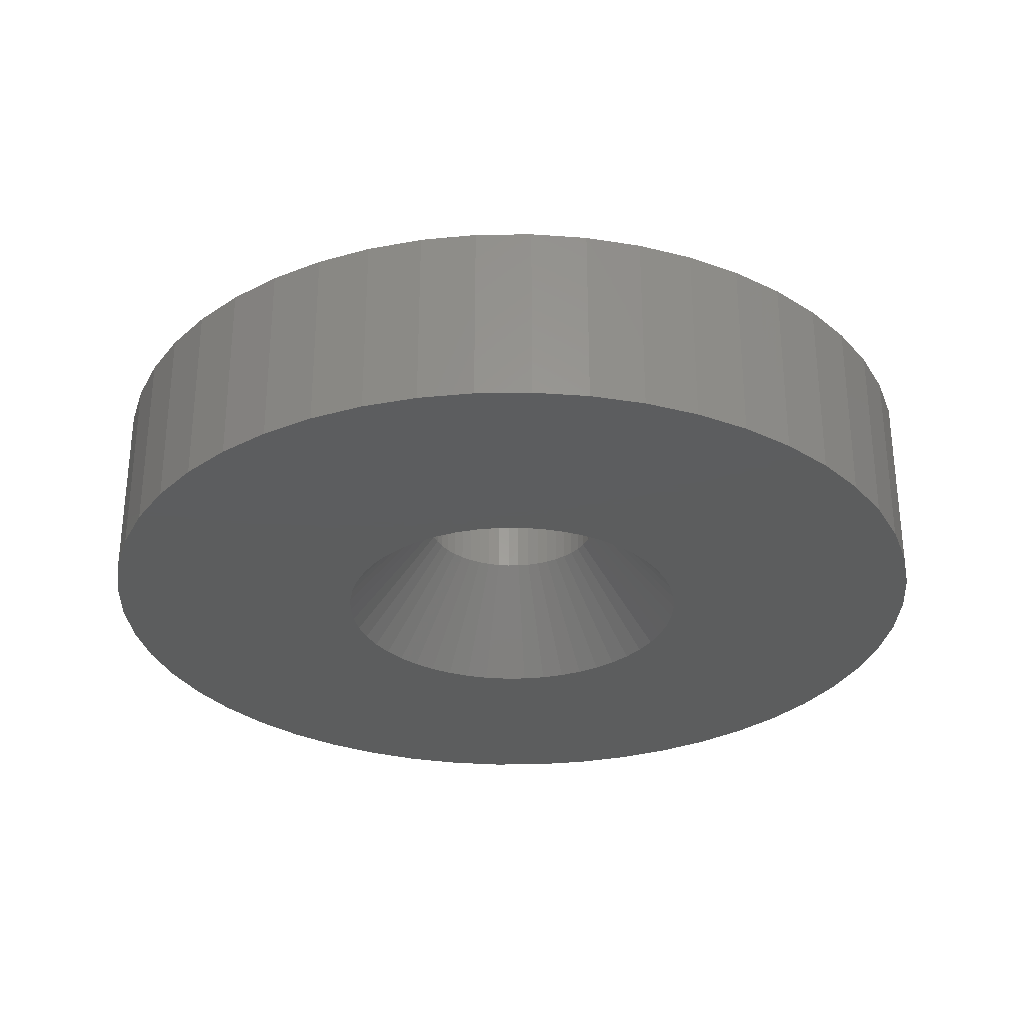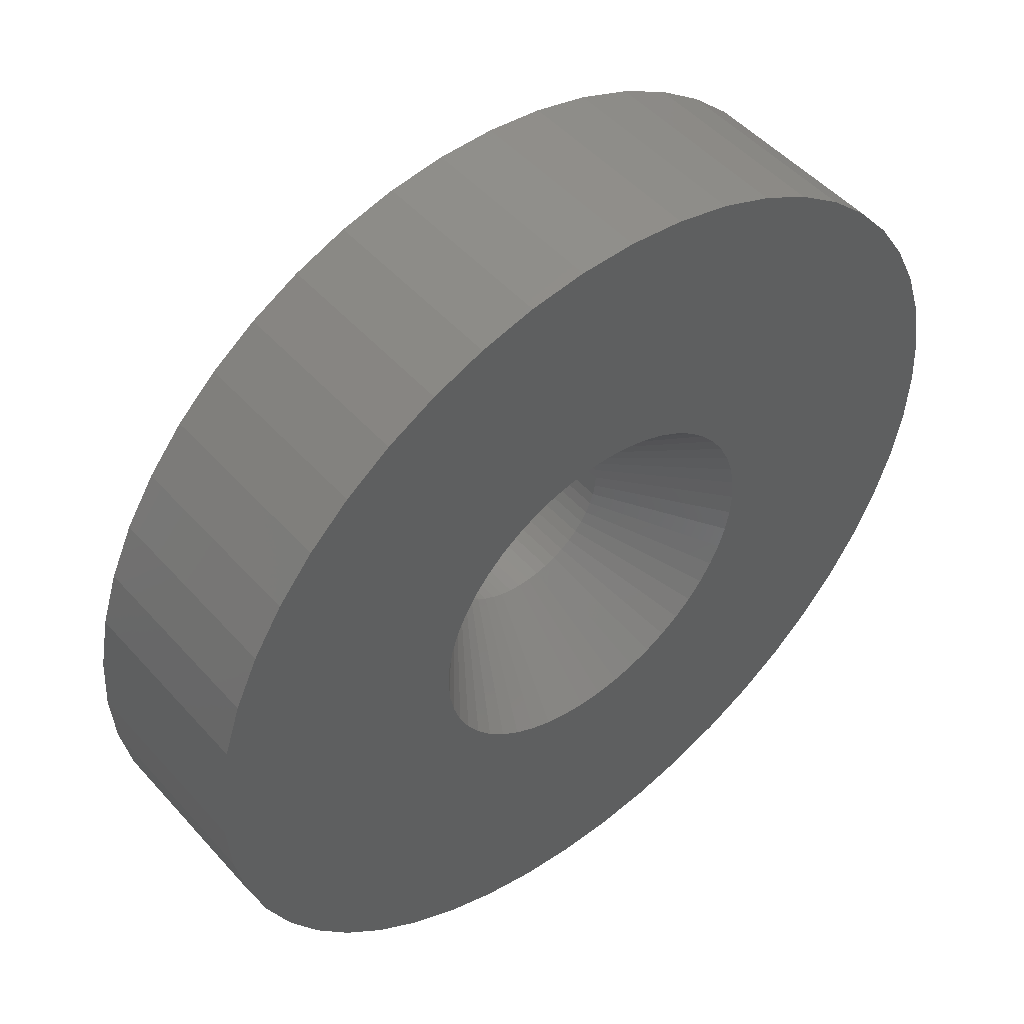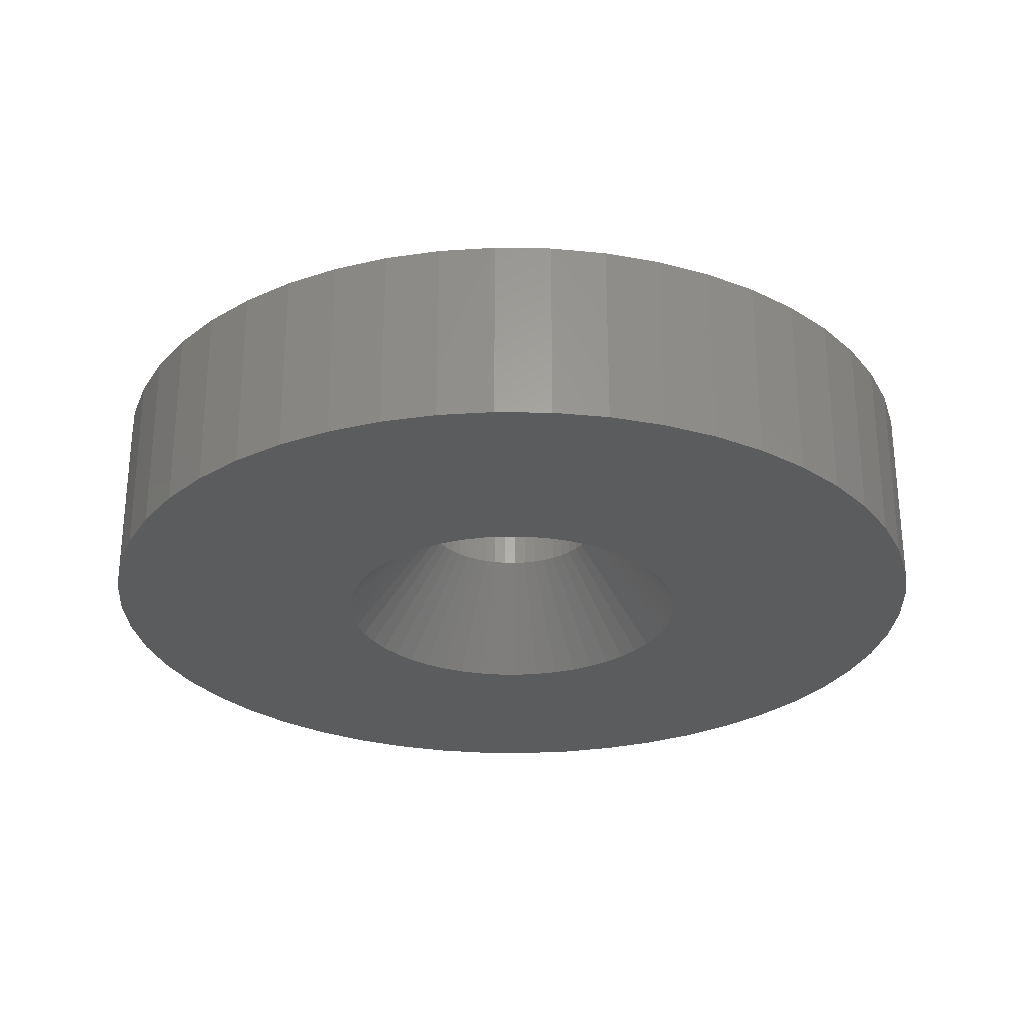
<metadata>
{"format":"stl","ext":"stl","renderer":"f3d","projection":"perspective","resolution":1024,"background":"white","views":[{"elev":-30.3,"azim":130.7,"up":"+Z"},{"elev":49.5,"azim":140.2,"up":"+Y"},{"elev":-27.9,"azim":34.6,"up":"+Z"}]}
</metadata>
<code>
# stl→obj: 350 verts, 700 faces
v -6.78 1.741 -1.5
v -6.508 2.577 1.5
v -6.508 2.577 -1.5
v -6.78 1.741 1.5
v 6.134 3.372 1.5
v 5.663 4.114 -1.5
v 5.663 4.114 1.5
v 6.134 3.372 -1.5
v 2.98 6.334 -1.5
v 2.163 6.657 1.5
v 2.98 6.334 1.5
v 2.163 6.657 -1.5
v -2.163 6.657 -1.5
v -2.98 6.334 1.5
v -2.163 6.657 1.5
v -2.98 6.334 -1.5
v -6.134 3.372 1.5
v -6.134 3.372 -1.5
v 6.945 -0.8773 1.5
v 7 0 -1.5
v 7 0 1.5
v 6.945 -0.8773 -1.5
v 6.945 0.8773 1.5
v 6.78 1.741 -1.5
v 6.78 1.741 1.5
v 6.945 0.8773 -1.5
v 5.103 4.792 -1.5
v 4.462 5.394 1.5
v 5.103 4.792 1.5
v 4.462 5.394 -1.5
v 0.4395 6.986 -1.5
v -0.4395 6.986 1.5
v 0.4395 6.986 1.5
v -0.4395 6.986 -1.5
v 3.751 5.91 -1.5
v 3.751 5.91 1.5
v -6.945 0.8773 -1.5
v -6.945 0.8773 1.5
v -5.663 4.114 -1.5
v -5.103 4.792 1.5
v -5.103 4.792 -1.5
v -5.663 4.114 1.5
v -1.312 6.876 -1.5
v -1.312 6.876 1.5
v -4.462 5.394 -1.5
v -4.462 5.394 1.5
v 6.134 -3.372 1.5
v 6.508 -2.577 -1.5
v 6.508 -2.577 1.5
v 6.134 -3.372 -1.5
v -5.103 -4.792 -1.5
v -4.462 -5.394 1.5
v -5.103 -4.792 1.5
v -4.462 -5.394 -1.5
v -6.134 -3.372 -1.5
v -6.508 -2.577 1.5
v -6.508 -2.577 -1.5
v -6.134 -3.372 1.5
v 2.98 -6.334 -1.5
v 3.751 -5.91 1.5
v 2.98 -6.334 1.5
v 3.751 -5.91 -1.5
v 1.312 6.876 1.5
v 1.312 6.876 -1.5
v -7 0 -1.5
v -7 0 1.5
v 3 0 1.5
v 2.976 0.376 1.5
v 2.906 0.7461 1.5
v 6.508 2.577 1.5
v 2.976 -0.376 1.5
v 2.789 1.104 1.5
v 6.78 -1.741 1.5
v 2.629 1.445 1.5
v 2.906 -0.7461 1.5
v 2.427 1.763 1.5
v 2.187 2.054 1.5
v 2.789 -1.104 1.5
v 1.912 2.312 1.5
v 2.629 -1.445 1.5
v 1.607 2.533 1.5
v 1.277 2.714 1.5
v 0.9271 2.853 1.5
v 0.5621 2.947 1.5
v 0.1884 2.994 1.5
v -0.1884 2.994 1.5
v -0.5621 2.947 1.5
v -0.9271 2.853 1.5
v -1.277 2.714 1.5
v -1.607 2.533 1.5
v -3.751 5.91 1.5
v -1.912 2.312 1.5
v -2.187 2.054 1.5
v -2.427 1.763 1.5
v -2.629 1.445 1.5
v 5.663 -4.114 1.5
v 2.427 -1.763 1.5
v 5.103 -4.792 1.5
v 2.187 -2.054 1.5
v 4.462 -5.394 1.5
v 1.912 -2.312 1.5
v 1.607 -2.533 1.5
v 1.277 -2.714 1.5
v 2.163 -6.657 1.5
v 0.9271 -2.853 1.5
v 1.312 -6.876 1.5
v 0.5621 -2.947 1.5
v 0.4395 -6.986 1.5
v 0.1884 -2.994 1.5
v -0.1884 -2.994 1.5
v -0.4395 -6.986 1.5
v -0.5621 -2.947 1.5
v -1.312 -6.876 1.5
v -0.9271 -2.853 1.5
v -2.163 -6.657 1.5
v -1.277 -2.714 1.5
v -2.98 -6.334 1.5
v -1.607 -2.533 1.5
v -3.751 -5.91 1.5
v -1.912 -2.312 1.5
v -2.187 -2.054 1.5
v -2.427 -1.763 1.5
v -5.663 -4.114 1.5
v -2.629 -1.445 1.5
v -2.789 -1.104 1.5
v -2.906 -0.7461 1.5
v -6.78 -1.741 1.5
v -2.976 -0.376 1.5
v -6.945 -0.8773 1.5
v -3 0 1.5
v -2.789 1.104 1.5
v -2.906 0.7461 1.5
v -2.976 0.376 1.5
v -3.751 5.91 -1.5
v 5.663 -4.114 -1.5
v 5.103 -4.792 -1.5
v -0.4395 -6.986 -1.5
v 0.4395 -6.986 -1.5
v -6.78 -1.741 -1.5
v -5.663 -4.114 -1.5
v 1.312 -6.876 -1.5
v 6.508 2.577 -1.5
v 6.78 -1.741 -1.5
v -2.163 -6.657 -1.5
v -1.312 -6.876 -1.5
v 2.9 0 -1.5
v 2.877 -0.3635 -1.5
v 2.809 -0.7212 -1.5
v 2.877 0.3635 -1.5
v 2.696 -1.068 -1.5
v 2.541 -1.397 -1.5
v 2.809 0.7212 -1.5
v 2.346 -1.705 -1.5
v 2.114 -1.985 -1.5
v 4.462 -5.394 -1.5
v 2.696 1.068 -1.5
v 1.849 -2.234 -1.5
v 1.554 -2.449 -1.5
v 2.541 1.397 -1.5
v 1.235 -2.624 -1.5
v 2.163 -6.657 -1.5
v 0.8961 -2.758 -1.5
v 0.5434 -2.849 -1.5
v 0.1821 -2.894 -1.5
v -0.1821 -2.894 -1.5
v -0.5434 -2.849 -1.5
v -0.8961 -2.758 -1.5
v -1.235 -2.624 -1.5
v -2.98 -6.334 -1.5
v -1.554 -2.449 -1.5
v -3.751 -5.91 -1.5
v -1.849 -2.234 -1.5
v -2.114 -1.985 -1.5
v -2.346 -1.705 -1.5
v -2.541 -1.397 -1.5
v 2.346 1.705 -1.5
v 2.114 1.985 -1.5
v 1.849 2.234 -1.5
v 1.554 2.449 -1.5
v 1.235 2.624 -1.5
v 0.8961 2.758 -1.5
v 0.5434 2.849 -1.5
v 0.1821 2.894 -1.5
v -0.1821 2.894 -1.5
v -0.5434 2.849 -1.5
v -0.8961 2.758 -1.5
v -1.235 2.624 -1.5
v -1.554 2.449 -1.5
v -1.849 2.234 -1.5
v -2.114 1.985 -1.5
v -2.346 1.705 -1.5
v -2.541 1.397 -1.5
v -2.696 1.068 -1.5
v -2.809 0.7212 -1.5
v -2.877 0.3635 -1.5
v -2.9 0 -1.5
v -2.696 -1.068 -1.5
v -2.809 -0.7212 -1.5
v -2.877 -0.3635 -1.5
v -6.945 -0.8773 -1.5
v 3 0 2.5
v 2.976 0.376 2.5
v -2.976 0.376 2.5
v -3 0 2.5
v -0.1884 2.994 2.5
v 0.1884 2.994 2.5
v 0.1884 -2.994 2.5
v -0.1884 -2.994 2.5
v 1.912 2.312 2.5
v 2.187 2.054 2.5
v -2.187 2.054 2.5
v -1.912 2.312 2.5
v -1.277 2.714 2.5
v -0.9271 2.853 2.5
v 2.427 -1.763 2.5
v 2.629 -1.445 2.5
v 2.789 1.104 2.5
v 2.629 1.445 2.5
v 2.906 0.7461 2.5
v 0.9271 2.853 2.5
v 1.277 2.714 2.5
v 0.5621 2.947 2.5
v 1.607 2.533 2.5
v -2.629 1.445 2.5
v -2.789 1.104 2.5
v -2.906 0.7461 2.5
v -0.5621 2.947 2.5
v -2.427 -1.763 2.5
v -2.187 -2.054 2.5
v 0.5621 -2.947 2.5
v 2.427 1.763 2.5
v -2.427 1.763 2.5
v 1.5 0 2.5
v 1.488 0.188 2.5
v 2.976 -0.376 2.5
v 1.453 0.373 2.5
v 1.488 -0.188 2.5
v 1.395 0.5522 2.5
v 2.906 -0.7461 2.5
v 1.314 0.7226 2.5
v 1.453 -0.373 2.5
v 1.214 0.8817 2.5
v 2.789 -1.104 2.5
v 1.093 1.027 2.5
v 1.395 -0.5522 2.5
v 0.9561 1.156 2.5
v 1.314 -0.7226 2.5
v 0.8037 1.266 2.5
v 0.6387 1.357 2.5
v 0.4635 1.427 2.5
v 0.2811 1.473 2.5
v 0.09418 1.497 2.5
v -0.09418 1.497 2.5
v -0.2811 1.473 2.5
v -0.4635 1.427 2.5
v -0.6387 1.357 2.5
v -0.8037 1.266 2.5
v -1.607 2.533 2.5
v -0.9561 1.156 2.5
v -1.093 1.027 2.5
v -1.214 0.8817 2.5
v -1.314 0.7226 2.5
v 1.214 -0.8817 2.5
v 2.187 -2.054 2.5
v 1.093 -1.027 2.5
v 1.912 -2.312 2.5
v 0.9561 -1.156 2.5
v 1.607 -2.533 2.5
v 0.8037 -1.266 2.5
v 1.277 -2.714 2.5
v 0.6387 -1.357 2.5
v 0.9271 -2.853 2.5
v 0.4635 -1.427 2.5
v 0.2811 -1.473 2.5
v 0.09418 -1.497 2.5
v -0.09418 -1.497 2.5
v -0.2811 -1.473 2.5
v -0.5621 -2.947 2.5
v -0.4635 -1.427 2.5
v -0.9271 -2.853 2.5
v -0.6387 -1.357 2.5
v -1.277 -2.714 2.5
v -0.8037 -1.266 2.5
v -1.607 -2.533 2.5
v -0.9561 -1.156 2.5
v -1.912 -2.312 2.5
v -1.093 -1.027 2.5
v -1.214 -0.8817 2.5
v -1.314 -0.7226 2.5
v -2.629 -1.445 2.5
v -1.395 -0.5522 2.5
v -2.789 -1.104 2.5
v -1.453 -0.373 2.5
v -2.906 -0.7461 2.5
v -1.488 -0.188 2.5
v -2.976 -0.376 2.5
v -1.5 0 2.5
v -1.395 0.5522 2.5
v -1.453 0.373 2.5
v -1.488 0.188 2.5
v 1.5 0 0.2
v 1.488 0.188 0.2
v -1.488 0.188 0.2
v -1.5 0 0.2
v -0.09418 1.497 0.2
v 0.09418 1.497 0.2
v 0.9561 1.156 0.2
v 1.093 1.027 0.2
v -1.093 1.027 0.2
v -0.9561 1.156 0.2
v -0.6387 1.357 0.2
v -0.4635 1.427 0.2
v 1.395 0.5522 0.2
v 1.314 0.7226 0.2
v 1.453 0.373 0.2
v 0.4635 1.427 0.2
v 0.6387 1.357 0.2
v 0.2811 1.473 0.2
v 0.8037 1.266 0.2
v -1.314 0.7226 0.2
v -1.395 0.5522 0.2
v -1.214 0.8817 0.2
v -1.453 0.373 0.2
v -0.8037 1.266 0.2
v -0.2811 1.473 0.2
v 1.488 -0.188 0.2
v -0.2811 -1.473 0.2
v -0.4635 -1.427 0.2
v -1.395 -0.5522 0.2
v -1.314 -0.7226 0.2
v 0.2811 -1.473 0.2
v 0.09418 -1.497 0.2
v 1.214 0.8817 0.2
v 1.453 -0.373 0.2
v -0.09418 -1.497 0.2
v -1.453 -0.373 0.2
v 0.6387 -1.357 0.2
v 0.4635 -1.427 0.2
v 0.8037 -1.266 0.2
v 1.093 -1.027 0.2
v 0.9561 -1.156 0.2
v 1.314 -0.7226 0.2
v 1.395 -0.5522 0.2
v 1.214 -0.8817 0.2
v -0.6387 -1.357 0.2
v -0.9561 -1.156 0.2
v -1.093 -1.027 0.2
v -1.488 -0.188 0.2
v -0.8037 -1.266 0.2
v -1.214 -0.8817 0.2
f 1 2 3
f 2 1 4
f 5 6 7
f 6 5 8
f 9 10 11
f 10 9 12
f 13 14 15
f 14 13 16
f 3 17 18
f 17 3 2
f 19 20 21
f 20 19 22
f 23 24 25
f 24 23 26
f 27 28 29
f 28 27 30
f 31 32 33
f 32 31 34
f 35 11 36
f 11 35 9
f 37 4 1
f 4 37 38
f 39 40 41
f 40 39 42
f 43 15 44
f 15 43 13
f 45 40 46
f 40 45 41
f 47 48 49
f 48 47 50
f 51 52 53
f 52 51 54
f 55 56 57
f 56 55 58
f 59 60 61
f 60 59 62
f 7 27 29
f 27 7 6
f 12 63 10
f 63 12 64
f 64 33 63
f 33 64 31
f 30 36 28
f 36 30 35
f 65 38 37
f 38 65 66
f 67 21 23
f 68 23 25
f 21 67 19
f 69 25 70
f 71 19 67
f 72 70 5
f 19 71 73
f 74 5 7
f 75 73 71
f 76 7 29
f 73 75 49
f 77 29 28
f 78 49 75
f 79 28 36
f 49 78 47
f 80 47 78
f 81 36 11
f 23 68 67
f 25 69 68
f 70 72 69
f 5 74 72
f 7 76 74
f 29 77 76
f 82 11 10
f 28 79 77
f 36 81 79
f 83 10 63
f 11 82 81
f 10 83 82
f 63 84 83
f 33 84 63
f 33 85 84
f 33 86 85
f 32 86 33
f 32 87 86
f 44 87 32
f 87 44 88
f 15 88 44
f 88 15 89
f 14 89 15
f 89 14 90
f 91 90 14
f 90 91 92
f 46 92 91
f 92 46 93
f 40 93 46
f 93 40 94
f 42 94 40
f 94 42 95
f 17 95 42
f 47 80 96
f 97 96 80
f 96 97 98
f 99 98 97
f 98 99 100
f 101 100 99
f 100 101 60
f 102 60 101
f 60 102 61
f 103 61 102
f 61 103 104
f 105 104 103
f 104 105 106
f 107 106 105
f 107 108 106
f 109 108 107
f 110 108 109
f 110 111 108
f 112 111 110
f 113 112 114
f 115 114 116
f 112 113 111
f 117 116 118
f 119 118 120
f 114 115 113
f 52 120 121
f 53 121 122
f 123 122 124
f 58 124 125
f 56 125 126
f 127 126 128
f 116 117 115
f 129 128 130
f 95 17 131
f 118 119 117
f 2 131 17
f 120 52 119
f 131 2 132
f 121 53 52
f 4 132 2
f 122 123 53
f 132 4 133
f 124 58 123
f 38 133 4
f 125 56 58
f 133 38 130
f 126 127 56
f 66 130 38
f 128 129 127
f 130 66 129
f 18 42 39
f 42 18 17
f 34 44 32
f 44 34 43
f 134 46 91
f 46 134 45
f 16 91 14
f 91 16 134
f 21 26 23
f 26 21 20
f 98 135 96
f 135 98 136
f 137 108 111
f 108 137 138
f 57 127 139
f 127 57 56
f 140 58 55
f 58 140 123
f 138 106 108
f 106 138 141
f 70 8 5
f 8 70 142
f 25 142 70
f 142 25 24
f 73 22 19
f 22 73 143
f 144 113 115
f 113 144 145
f 146 20 22
f 147 22 143
f 20 146 26
f 148 143 48
f 149 26 146
f 150 48 50
f 26 149 24
f 151 50 135
f 152 24 149
f 153 135 136
f 24 152 142
f 154 136 155
f 156 142 152
f 157 155 62
f 142 156 8
f 158 62 59
f 159 8 156
f 8 159 6
f 22 147 146
f 143 148 147
f 48 150 148
f 50 151 150
f 135 153 151
f 160 59 161
f 136 154 153
f 155 157 154
f 62 158 157
f 162 161 141
f 59 160 158
f 161 162 160
f 141 163 162
f 138 163 141
f 138 164 163
f 138 165 164
f 137 165 138
f 137 166 165
f 145 166 137
f 166 145 167
f 144 167 145
f 167 144 168
f 169 168 144
f 168 169 170
f 171 170 169
f 170 171 172
f 54 172 171
f 172 54 173
f 51 173 54
f 173 51 174
f 174 140 175
f 140 174 51
f 176 6 159
f 6 176 27
f 177 27 176
f 27 177 30
f 178 30 177
f 30 178 35
f 179 35 178
f 35 179 9
f 180 9 179
f 9 180 12
f 181 12 180
f 12 181 64
f 182 64 181
f 182 31 64
f 183 31 182
f 184 31 183
f 184 34 31
f 185 34 184
f 43 185 186
f 13 186 187
f 185 43 34
f 16 187 188
f 134 188 189
f 45 189 190
f 186 13 43
f 41 190 191
f 39 191 192
f 18 192 193
f 3 193 194
f 1 194 195
f 187 16 13
f 37 195 196
f 55 175 140
f 175 55 197
f 188 134 16
f 57 197 55
f 189 45 134
f 197 57 198
f 190 41 45
f 139 198 57
f 191 39 41
f 198 139 199
f 192 18 39
f 200 199 139
f 193 3 18
f 199 200 196
f 194 1 3
f 65 196 200
f 195 37 1
f 196 65 37
f 51 123 140
f 123 51 53
f 161 61 104
f 61 161 59
f 141 104 106
f 104 141 161
f 155 98 100
f 98 155 136
f 49 143 73
f 143 49 48
f 96 50 47
f 50 96 135
f 145 111 113
f 111 145 137
f 171 117 119
f 117 171 169
f 139 129 200
f 129 139 127
f 200 66 65
f 66 200 129
f 62 100 60
f 100 62 155
f 54 119 52
f 119 54 171
f 169 115 117
f 115 169 144
f 201 68 202
f 68 201 67
f 130 203 133
f 203 130 204
f 85 205 206
f 205 85 86
f 110 207 208
f 207 110 109
f 77 209 210
f 209 77 79
f 92 211 212
f 211 92 93
f 88 213 214
f 213 88 89
f 215 80 216
f 80 215 97
f 217 74 218
f 74 217 72
f 202 69 219
f 69 202 68
f 82 220 221
f 220 82 83
f 83 222 220
f 222 83 84
f 79 223 209
f 223 79 81
f 131 224 95
f 224 131 225
f 132 225 131
f 225 132 226
f 87 214 227
f 214 87 88
f 121 228 122
f 228 121 229
f 109 230 207
f 230 109 107
f 219 72 217
f 72 219 69
f 231 77 210
f 77 231 76
f 218 76 231
f 76 218 74
f 84 206 222
f 206 84 85
f 81 221 223
f 221 81 82
f 95 232 94
f 232 95 224
f 94 211 93
f 211 94 232
f 133 226 132
f 226 133 203
f 233 201 202
f 234 202 219
f 201 233 235
f 236 219 217
f 237 235 233
f 238 217 218
f 235 237 239
f 240 218 231
f 241 239 237
f 242 231 210
f 239 241 243
f 244 210 209
f 245 243 241
f 246 209 223
f 243 245 216
f 247 216 245
f 202 234 233
f 219 236 234
f 217 238 236
f 218 240 238
f 248 223 221
f 231 242 240
f 210 244 242
f 209 246 244
f 249 221 220
f 223 248 246
f 221 249 248
f 250 220 222
f 220 250 249
f 222 251 250
f 206 251 222
f 206 252 251
f 206 253 252
f 205 253 206
f 205 254 253
f 227 254 205
f 254 227 255
f 214 255 227
f 255 214 256
f 213 256 214
f 256 213 257
f 258 257 213
f 257 258 259
f 212 259 258
f 259 212 260
f 211 260 212
f 260 211 261
f 232 261 211
f 224 262 232
f 261 232 262
f 216 247 215
f 263 215 247
f 215 263 264
f 265 264 263
f 264 265 266
f 267 266 265
f 266 267 268
f 269 268 267
f 268 269 270
f 271 270 269
f 270 271 272
f 273 272 271
f 272 273 230
f 274 230 273
f 274 207 230
f 275 207 274
f 276 207 275
f 276 208 207
f 277 208 276
f 278 277 279
f 277 278 208
f 280 279 281
f 282 281 283
f 279 280 278
f 284 283 285
f 286 285 287
f 229 287 288
f 281 282 280
f 228 288 289
f 290 289 291
f 292 291 293
f 294 293 295
f 283 284 282
f 296 295 297
f 262 224 298
f 225 298 224
f 285 286 284
f 298 225 299
f 287 229 286
f 226 299 225
f 288 228 229
f 299 226 300
f 289 290 228
f 203 300 226
f 291 292 290
f 300 203 297
f 293 294 292
f 204 297 203
f 295 296 294
f 297 204 296
f 89 258 213
f 258 89 90
f 90 212 258
f 212 90 92
f 86 227 205
f 227 86 87
f 103 268 270
f 268 103 102
f 101 264 266
f 264 101 99
f 239 71 235
f 71 239 75
f 216 78 243
f 78 216 80
f 264 97 215
f 97 264 99
f 235 67 201
f 67 235 71
f 120 284 286
f 284 120 118
f 121 286 229
f 286 121 120
f 122 290 124
f 290 122 228
f 125 294 126
f 294 125 292
f 128 204 130
f 204 128 296
f 105 270 272
f 270 105 103
f 107 272 230
f 272 107 105
f 102 266 268
f 266 102 101
f 243 75 239
f 75 243 78
f 114 278 280
f 278 114 112
f 112 208 278
f 208 112 110
f 124 292 125
f 292 124 290
f 126 296 128
f 296 126 294
f 116 280 282
f 280 116 114
f 118 282 284
f 282 118 116
f 301 234 302
f 234 301 233
f 297 303 300
f 303 297 304
f 305 252 253
f 252 305 306
f 307 244 246
f 244 307 308
f 309 259 260
f 259 309 310
f 311 255 256
f 255 311 312
f 313 240 314
f 240 313 238
f 302 236 315
f 236 302 234
f 316 249 250
f 249 316 317
f 318 250 251
f 250 318 316
f 319 246 248
f 246 319 307
f 298 320 262
f 320 298 321
f 262 322 261
f 322 262 320
f 299 321 298
f 321 299 323
f 310 257 259
f 257 310 324
f 325 253 254
f 253 325 305
f 326 233 301
f 233 326 237
f 327 279 277
f 279 327 328
f 289 329 291
f 329 289 330
f 331 275 274
f 275 331 332
f 315 238 313
f 238 315 236
f 333 244 308
f 244 333 242
f 314 242 333
f 242 314 240
f 306 251 252
f 251 306 318
f 317 248 249
f 248 317 319
f 334 237 326
f 237 334 241
f 335 277 276
f 277 335 327
f 291 336 293
f 336 291 329
f 337 273 271
f 273 337 338
f 338 274 273
f 274 338 331
f 261 309 260
f 309 261 322
f 300 323 299
f 323 300 303
f 324 256 257
f 256 324 311
f 312 254 255
f 254 312 325
f 339 271 269
f 271 339 337
f 340 267 265
f 267 340 341
f 342 245 343
f 245 342 247
f 340 263 344
f 263 340 265
f 328 281 279
f 281 328 345
f 346 287 285
f 287 346 347
f 295 304 297
f 304 295 348
f 293 348 295
f 348 293 336
f 341 269 267
f 269 341 339
f 343 241 334
f 241 343 245
f 344 247 342
f 247 344 263
f 332 276 275
f 276 332 335
f 349 285 283
f 285 349 346
f 288 330 289
f 330 288 350
f 345 283 281
f 283 345 349
f 287 350 288
f 350 287 347
f 335 165 166
f 195 304 196
f 303 304 195
f 150 151 342
f 176 314 333
f 329 330 197
f 327 335 166
f 182 318 306
f 304 199 196
f 336 329 197
f 330 175 197
f 347 346 173
f 346 349 170
f 331 163 332
f 326 147 334
f 184 306 305
f 306 184 183
f 336 198 199
f 336 197 198
f 330 350 174
f 327 166 167
f 345 328 168
f 346 170 172
f 151 153 342
f 323 303 195
f 348 336 199
f 350 173 174
f 330 174 175
f 328 167 168
f 346 172 173
f 349 168 170
f 349 345 168
f 148 150 334
f 147 148 334
f 342 153 344
f 154 157 341
f 164 335 332
f 335 164 165
f 158 160 339
f 152 149 315
f 187 324 188
f 192 320 193
f 304 348 199
f 350 347 173
f 328 327 167
f 334 150 343
f 153 154 344
f 163 164 332
f 160 162 338
f 157 158 341
f 341 158 339
f 179 307 319
f 180 179 319
f 177 333 308
f 177 176 333
f 180 319 317
f 183 182 306
f 193 323 194
f 194 323 195
f 188 310 189
f 191 320 192
f 189 310 190
f 310 309 190
f 343 150 342
f 340 154 341
f 344 154 340
f 338 162 331
f 162 163 331
f 337 160 338
f 339 160 337
f 159 156 314
f 176 159 314
f 301 147 326
f 177 308 307
f 181 316 318
f 181 180 316
f 305 325 185
f 321 323 193
f 190 322 191
f 322 320 191
f 186 312 187
f 149 302 315
f 146 147 301
f 149 146 301
f 149 301 302
f 178 177 307
f 179 178 307
f 180 317 316
f 182 181 318
f 184 305 185
f 320 321 193
f 324 310 188
f 309 322 190
f 325 312 186
f 185 325 186
f 312 311 187
f 311 324 187
f 156 313 314
f 156 152 315
f 156 315 313

</code>
